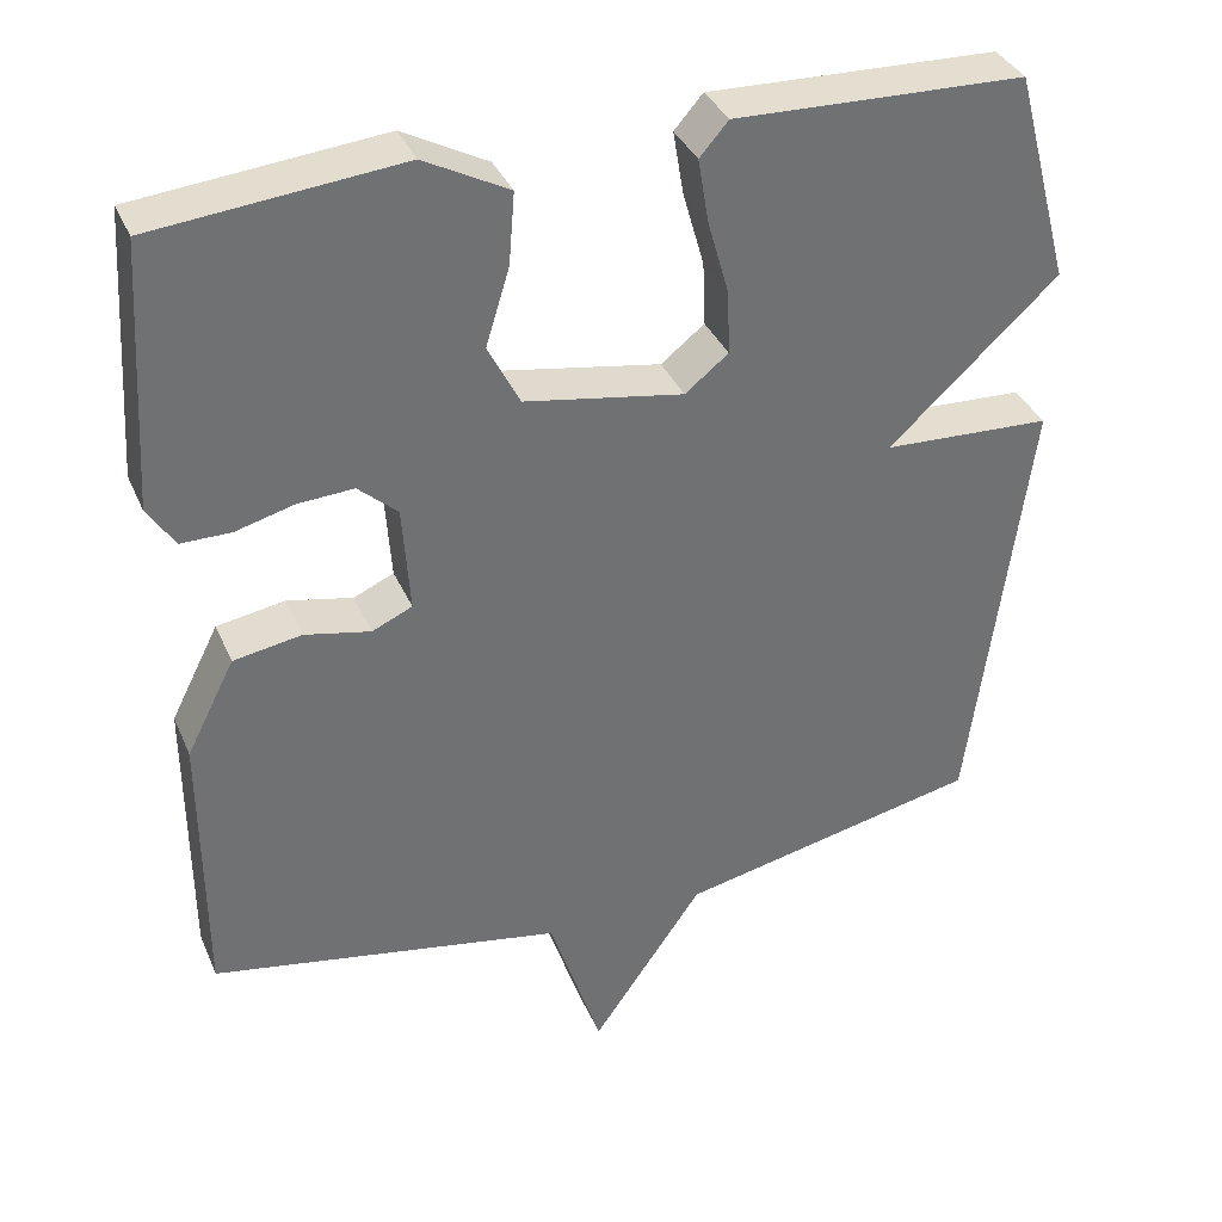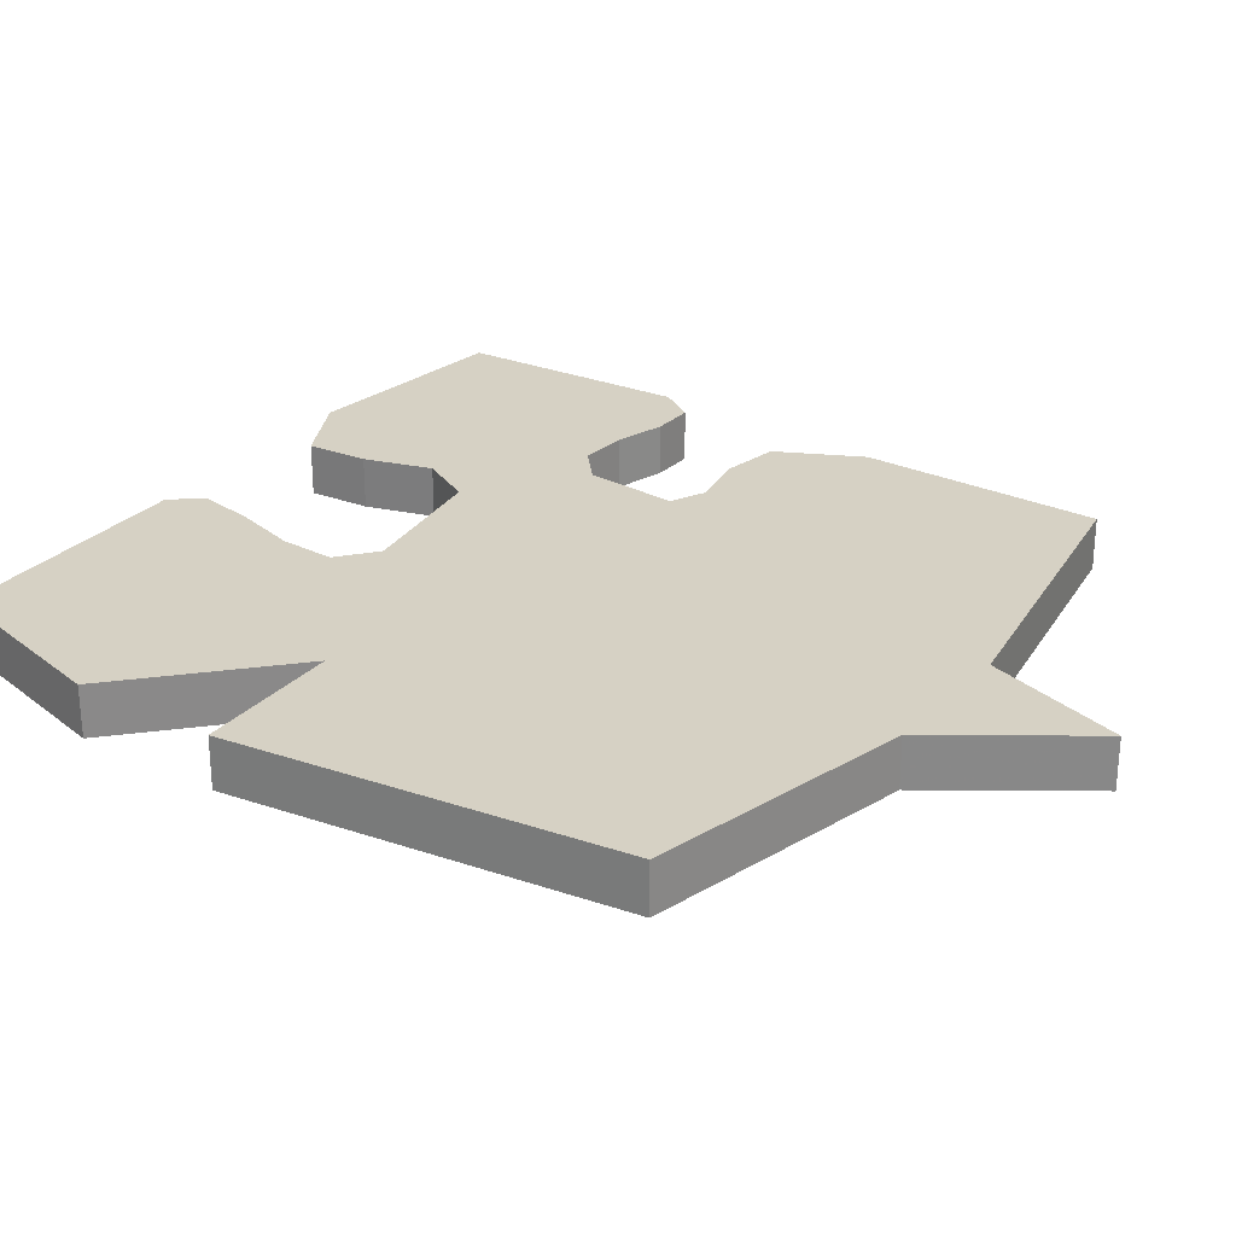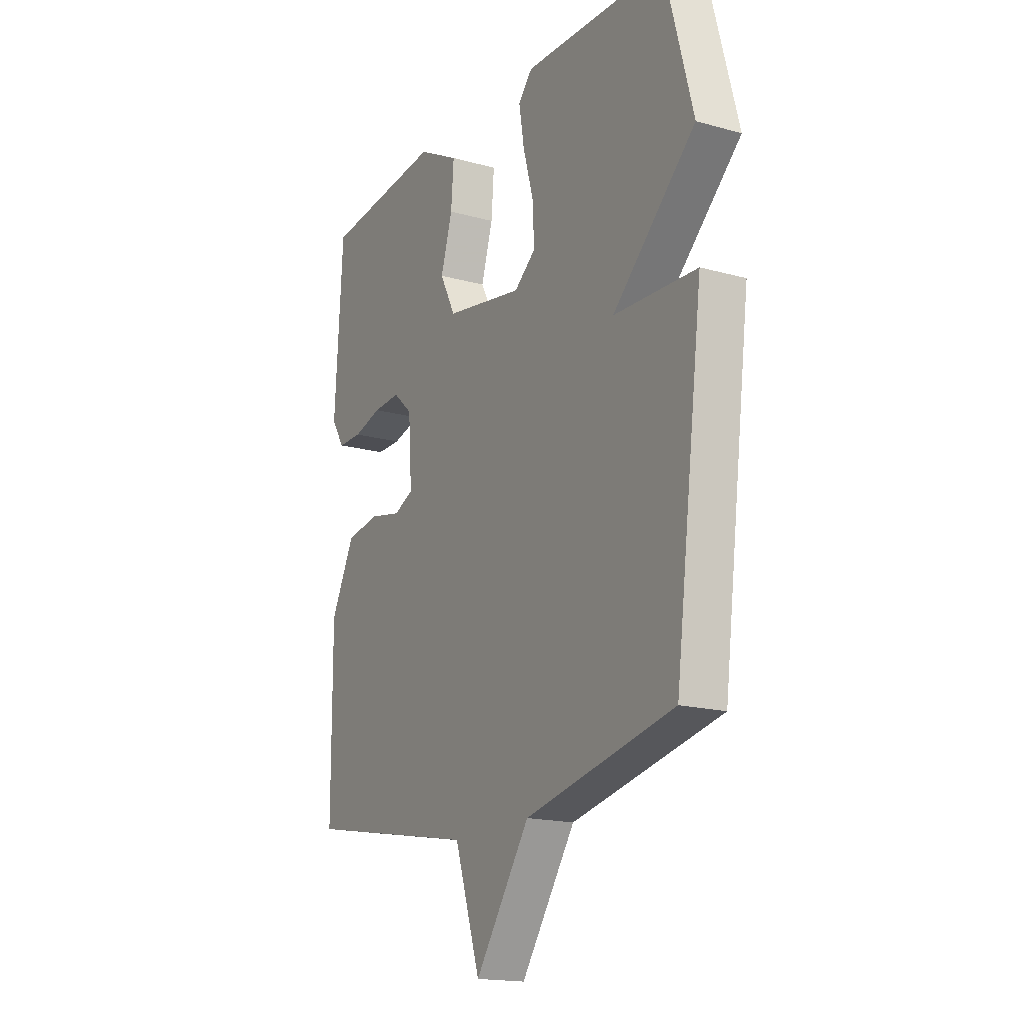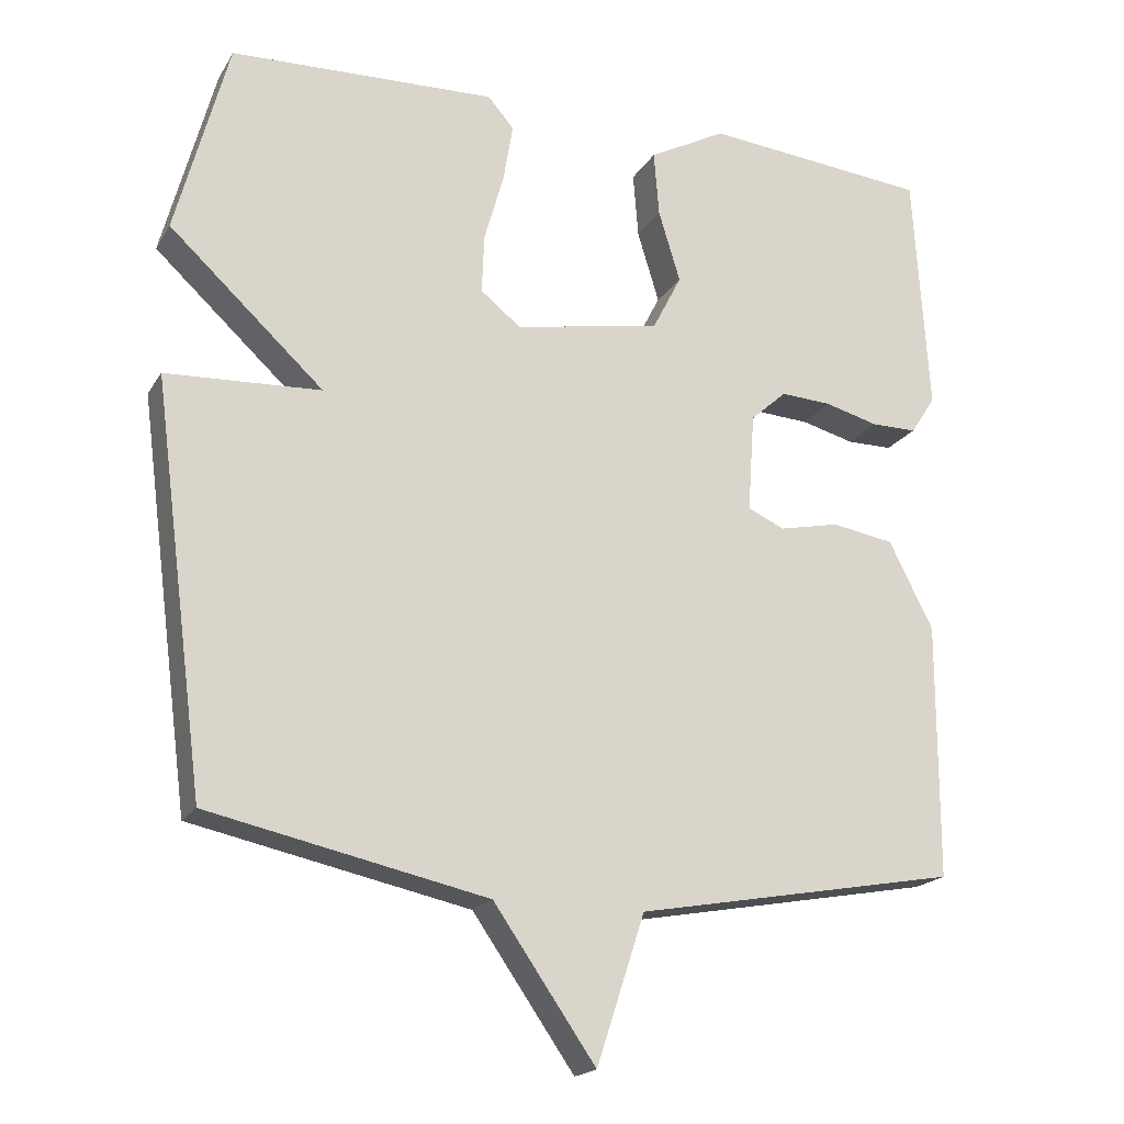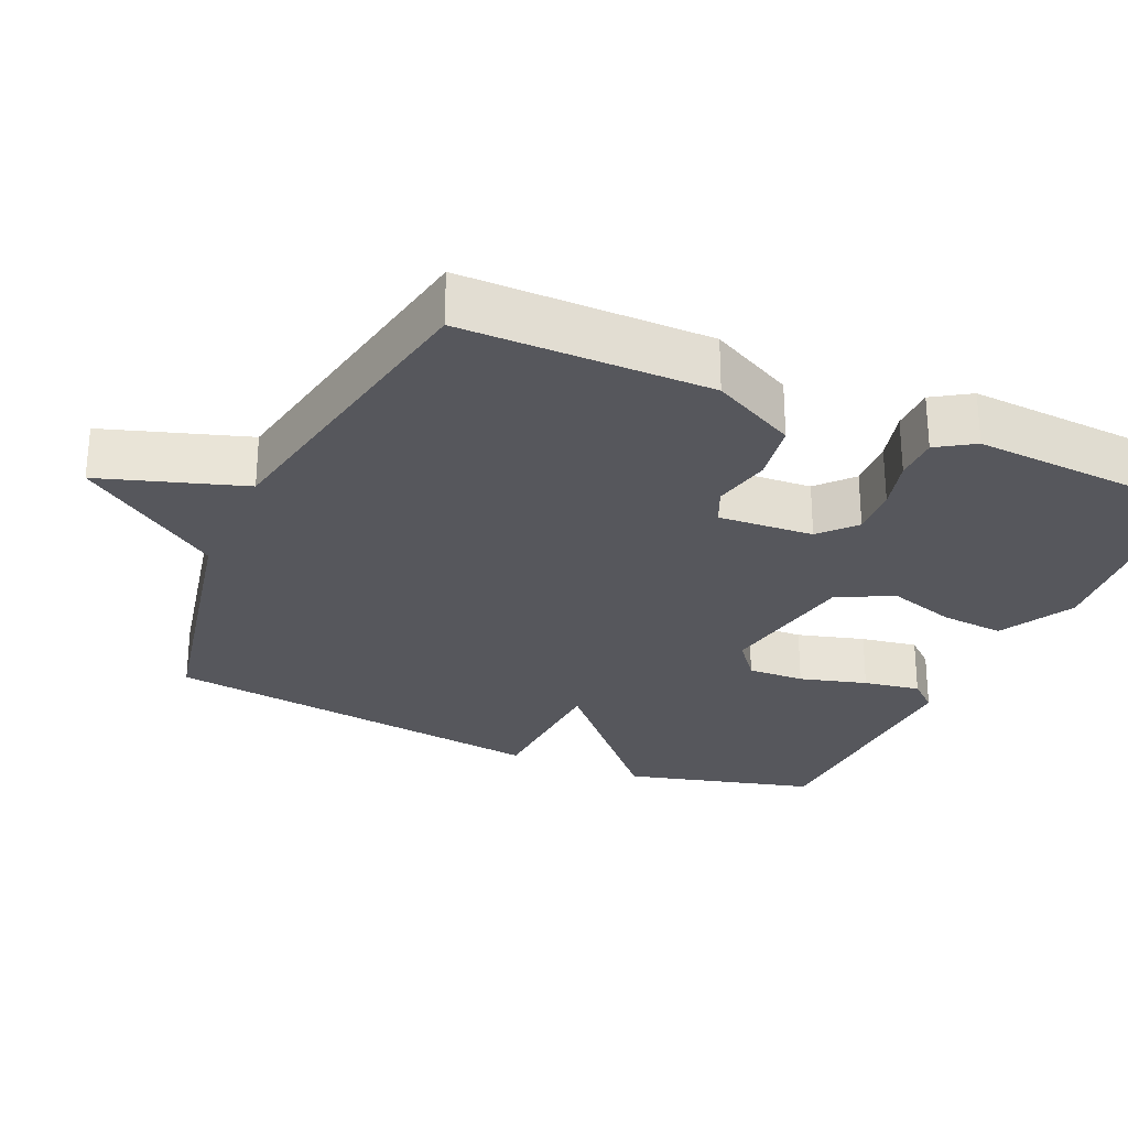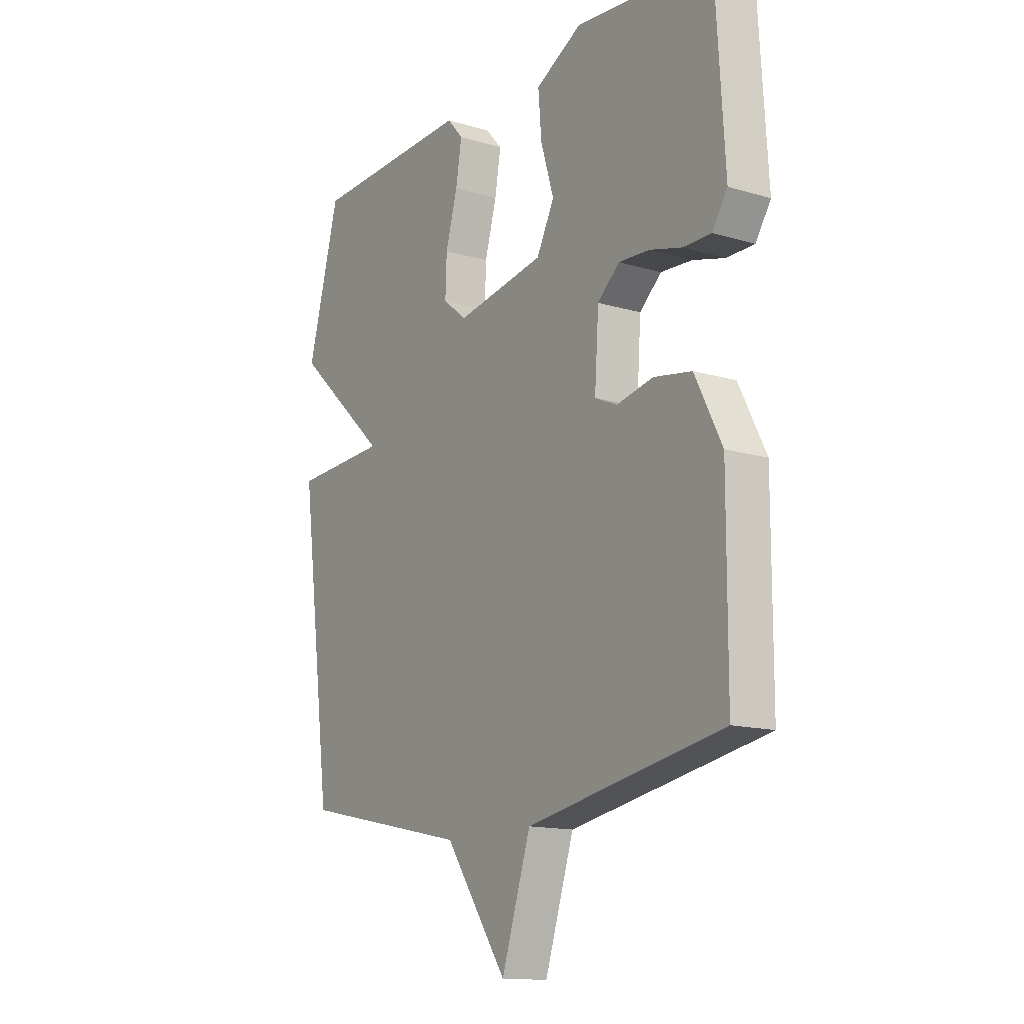
<metadata>
{"format":"obj","ext":"obj","renderer":"f3d","projection":"perspective","resolution":1024,"background":"white","views":[{"elev":36.1,"azim":-21.4,"up":"+Z"},{"elev":27.0,"azim":125.4,"up":"+Y"},{"elev":-17.4,"azim":61.2,"up":"+Z"},{"elev":-19.1,"azim":157.6,"up":"+Z"},{"elev":-27.6,"azim":-114.0,"up":"+Y"},{"elev":-14.2,"azim":-123.3,"up":"+Z"}]}
</metadata>
<code>
v 0.5 0.07 0.5
v 0.57 0.07 0.239
v 0.364 0.07 0.049
v 0.57 0.07 0.039
v 0.5 0.07 -0.5
v 0.13 0.07 -0.579
v -0.006 0.07 -0.775
v -0.07 0.07 -0.579
v -0.5 0.07 -0.5
v -0.501 0.07 -0.16
v -0.442 0.07 -0.044
v -0.359 0.07 -0.03
v -0.279 0.07 -0.047
v -0.23 0.07 -0.025
v -0.239 0.07 0.106
v -0.287 0.07 0.149
v -0.355 0.07 0.145
v -0.426 0.07 0.126
v -0.487 0.07 0.126
v -0.52 0.07 0.177
v -0.5 0.07 0.5
v -0.2 0.07 0.529
v -0.097 0.07 0.474
v -0.104 0.07 0.387
v -0.133 0.07 0.292
v -0.094 0.07 0.216
v 0.1 0.07 0.182
v 0.153 0.07 0.224
v 0.15 0.07 0.302
v 0.124 0.07 0.394
v 0.111 0.07 0.472
v 0.146 0.07 0.512
v 0.5 0 0.5
v 0.57 0 0.239
v 0.364 0 0.049
v 0.57 0 0.039
v 0.5 0 -0.5
v 0.13 0 -0.579
v -0.006 0 -0.775
v -0.07 0 -0.579
v -0.5 0 -0.5
v -0.501 0 -0.16
v -0.442 0 -0.044
v -0.359 0 -0.03
v -0.279 0 -0.047
v -0.23 0 -0.025
v -0.239 0 0.106
v -0.287 0 0.149
v -0.355 0 0.145
v -0.426 0 0.126
v -0.487 0 0.126
v -0.52 0 0.177
v -0.5 0 0.5
v -0.2 0 0.529
v -0.097 0 0.474
v -0.104 0 0.387
v -0.133 0 0.292
v -0.094 0 0.216
v 0.1 0 0.182
v 0.153 0 0.224
v 0.15 0 0.302
v 0.124 0 0.394
v 0.111 0 0.472
v 0.146 0 0.512
f 1 2 3
f 32 1 3
f 31 32 3
f 30 31 3
f 29 30 3
f 28 29 3
f 27 28 3
f 26 27 3
f 23 24 25
f 22 23 25
f 21 22 25
f 20 21 25
f 19 20 25
f 18 19 25
f 17 18 25
f 16 17 25 26
f 15 16 26 3
f 11 12 13
f 10 11 13
f 9 10 13
f 8 9 13
f 8 13 14
f 14 15 3
f 8 14 3
f 7 8 3
f 6 7 3
f 3 4 5 6
f 35 34 33
f 35 33 64
f 35 64 63
f 35 63 62
f 35 62 61
f 35 61 60
f 35 60 59
f 35 59 58
f 57 56 55
f 57 55 54
f 57 54 53
f 57 53 52
f 57 52 51
f 57 51 50
f 57 50 49
f 58 57 49 48
f 35 58 48 47
f 45 44 43
f 45 43 42
f 45 42 41
f 45 41 40
f 46 45 40
f 35 47 46
f 35 46 40
f 35 40 39
f 35 39 38
f 38 37 36 35
f 1 33 34 2
f 2 34 35 3
f 3 35 36 4
f 4 36 37 5
f 5 37 38 6
f 6 38 39 7
f 7 39 40 8
f 8 40 41 9
f 9 41 42 10
f 10 42 43 11
f 11 43 44 12
f 12 44 45 13
f 13 45 46 14
f 14 46 47 15
f 15 47 48 16
f 16 48 49 17
f 17 49 50 18
f 18 50 51 19
f 19 51 52 20
f 20 52 53 21
f 21 53 54 22
f 22 54 55 23
f 23 55 56 24
f 24 56 57 25
f 25 57 58 26
f 26 58 59 27
f 27 59 60 28
f 28 60 61 29
f 29 61 62 30
f 30 62 63 31
f 31 63 64 32
f 32 64 33 1

</code>
